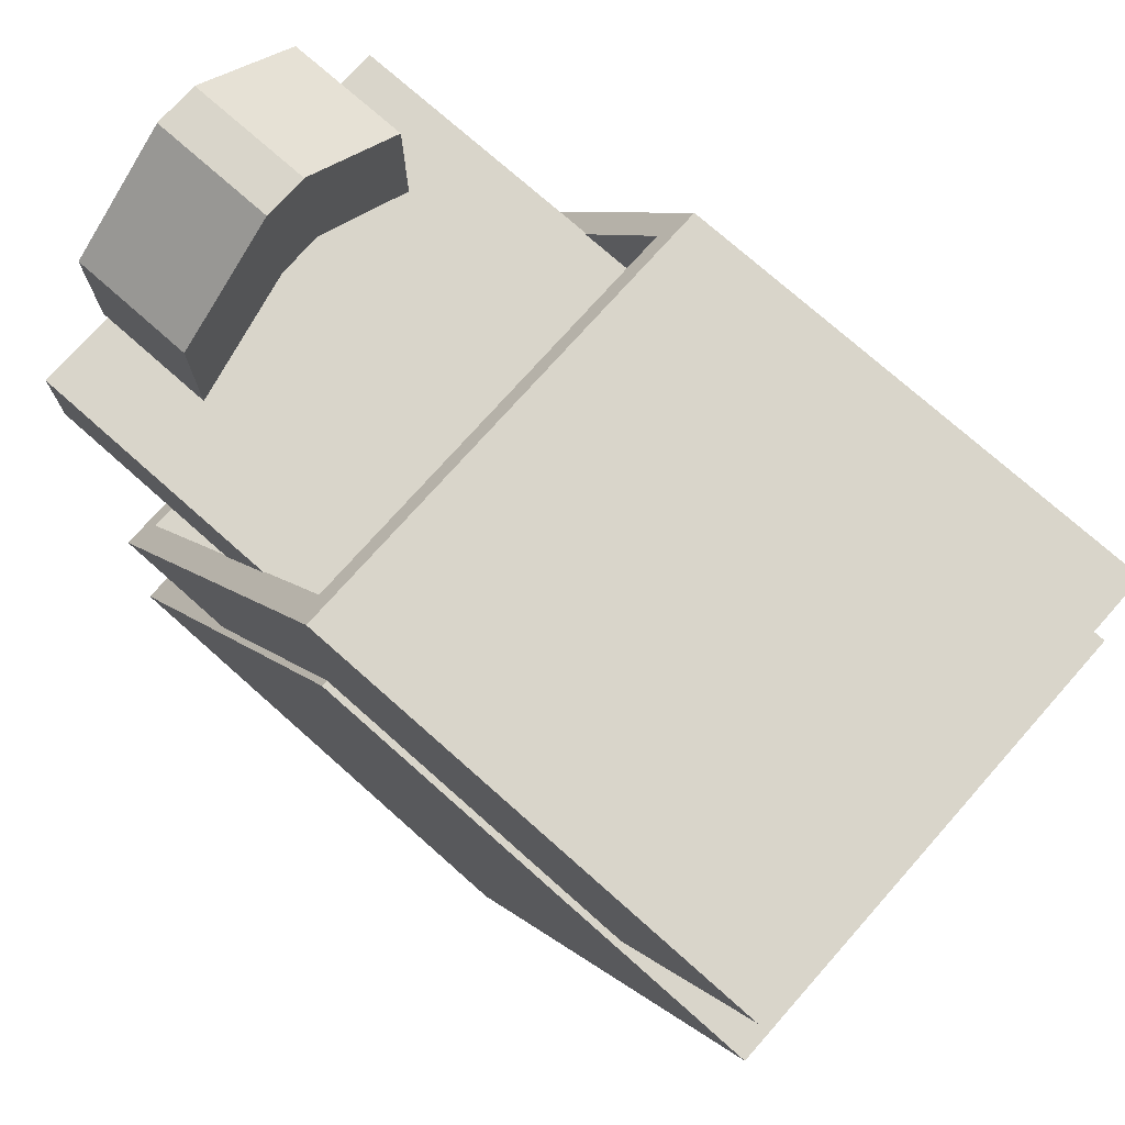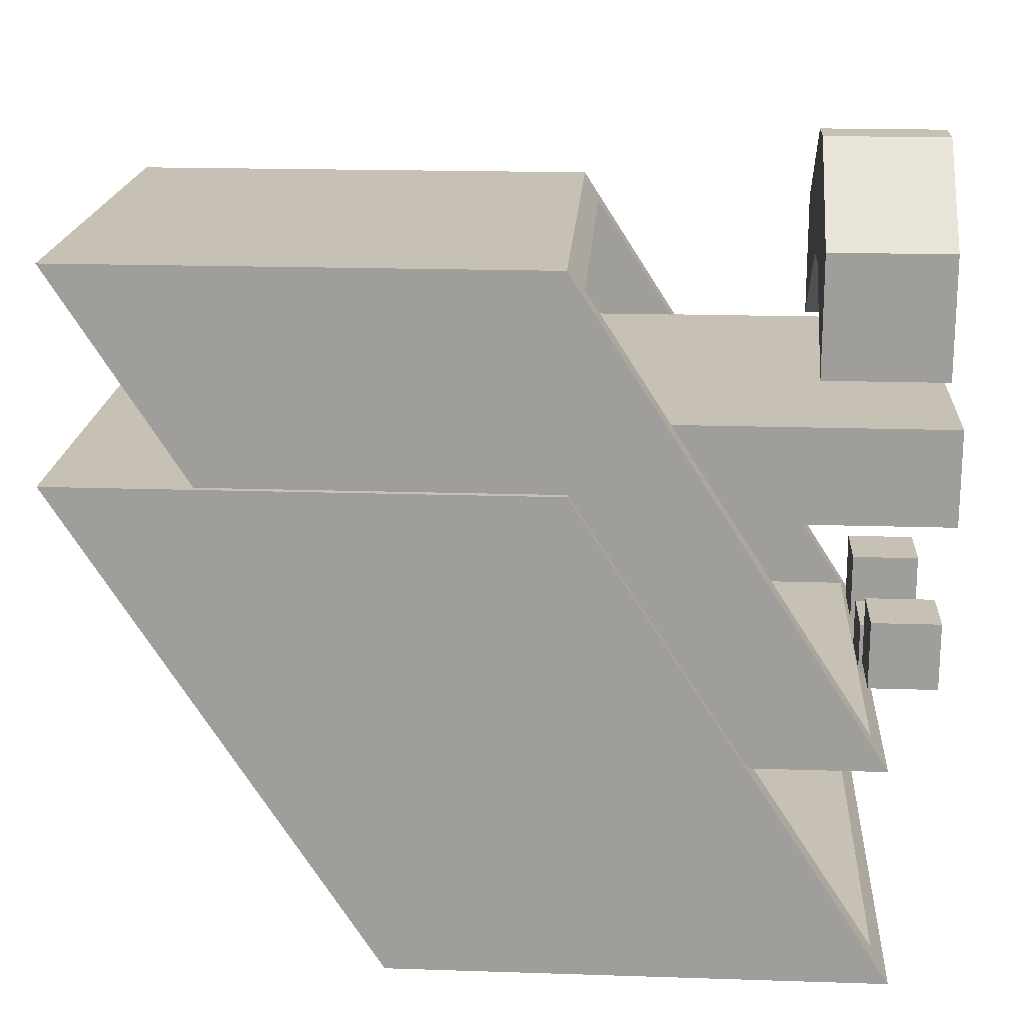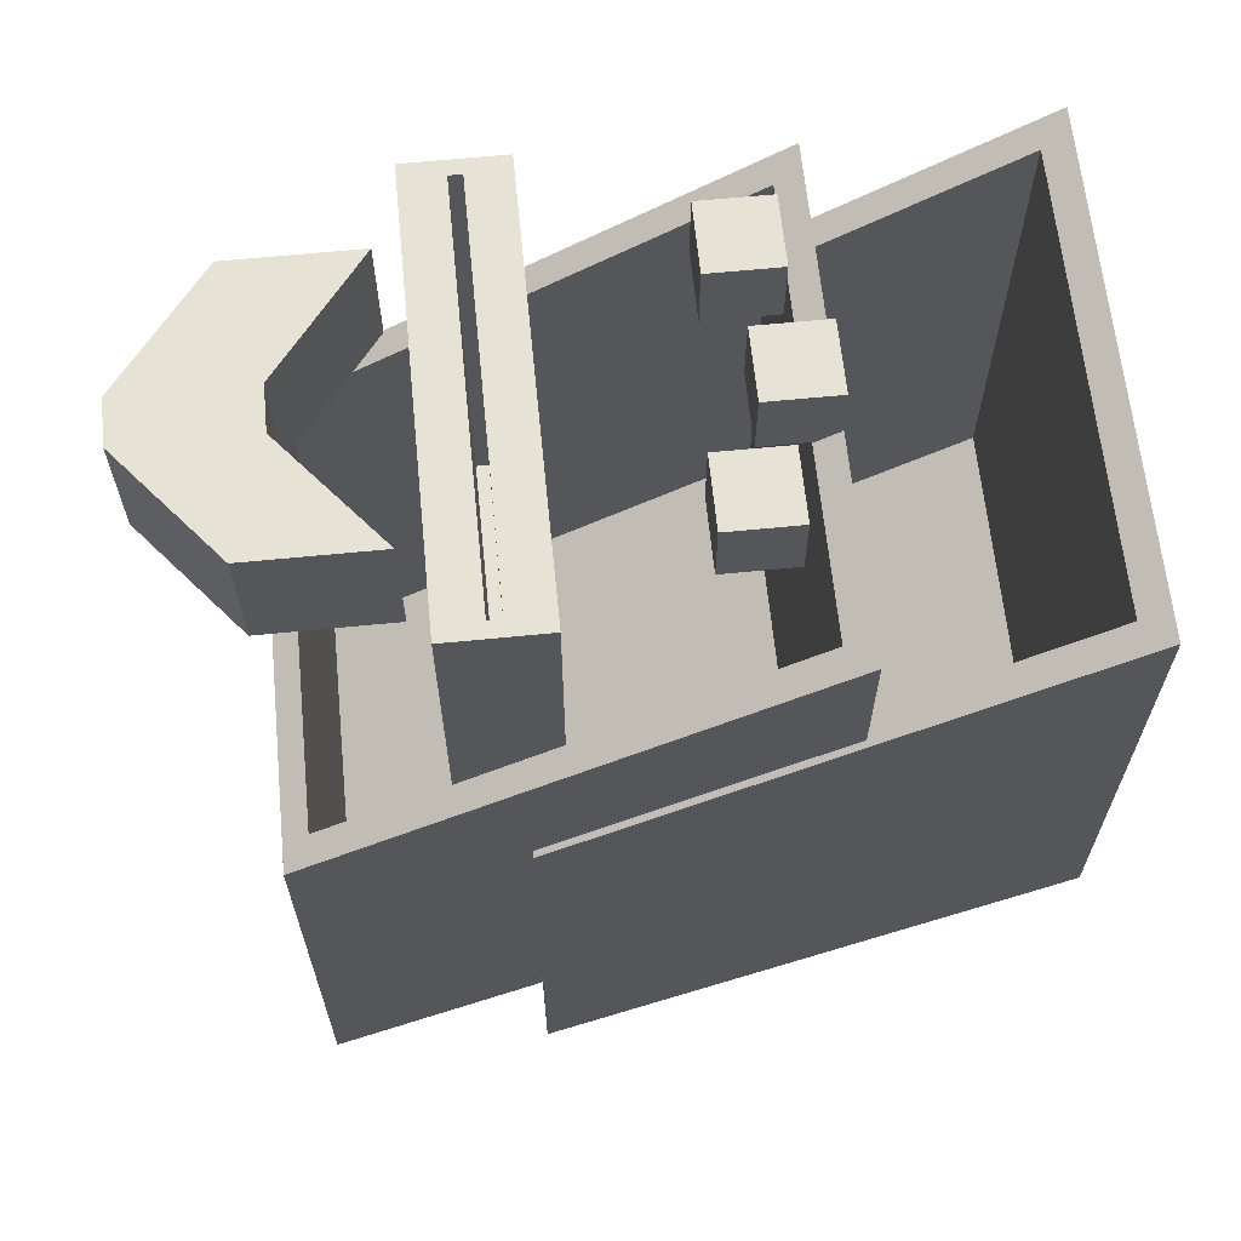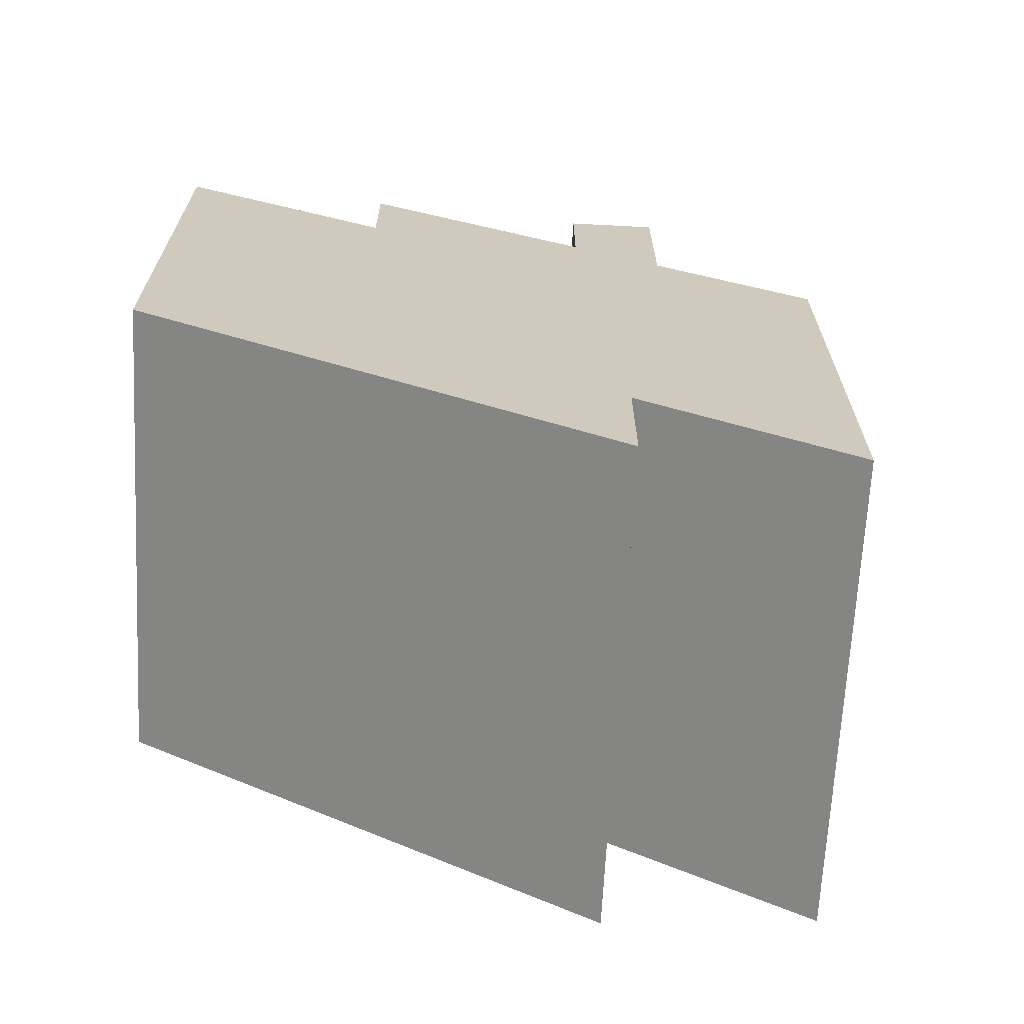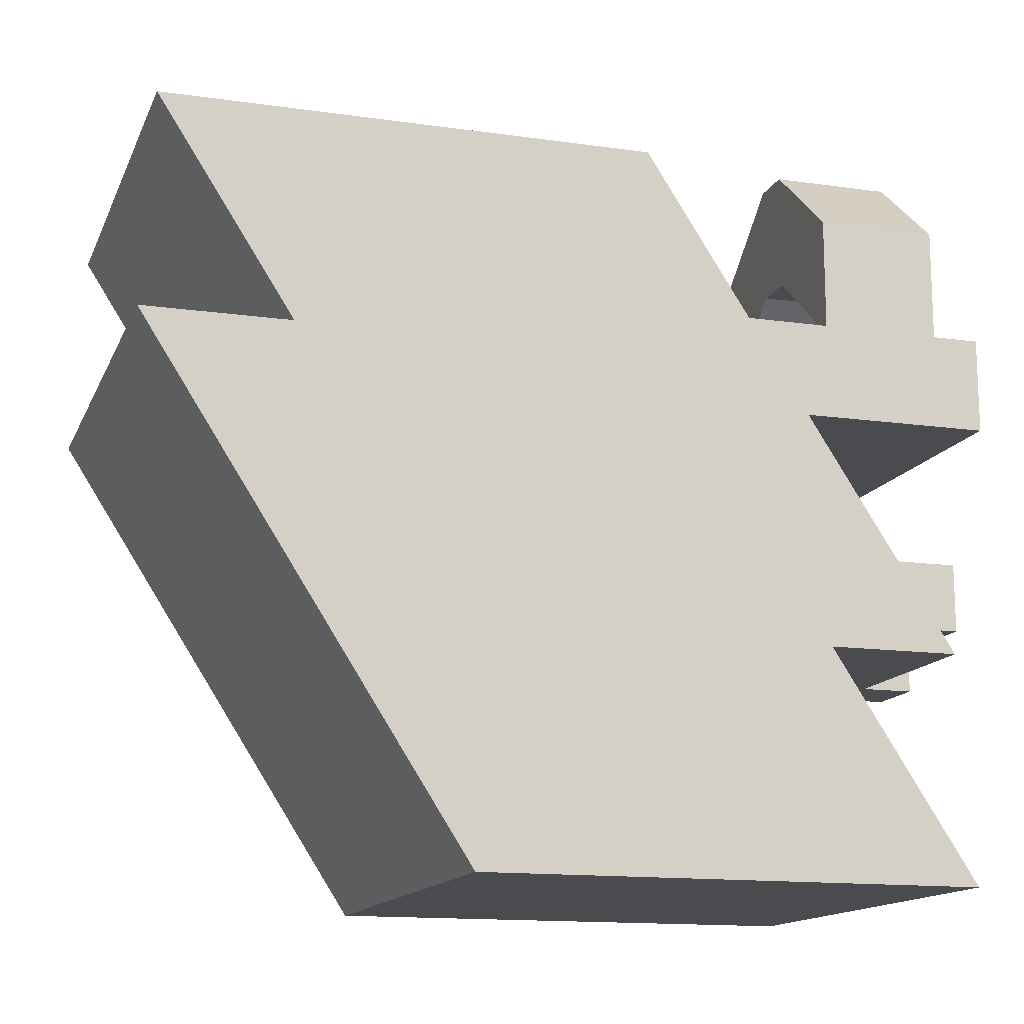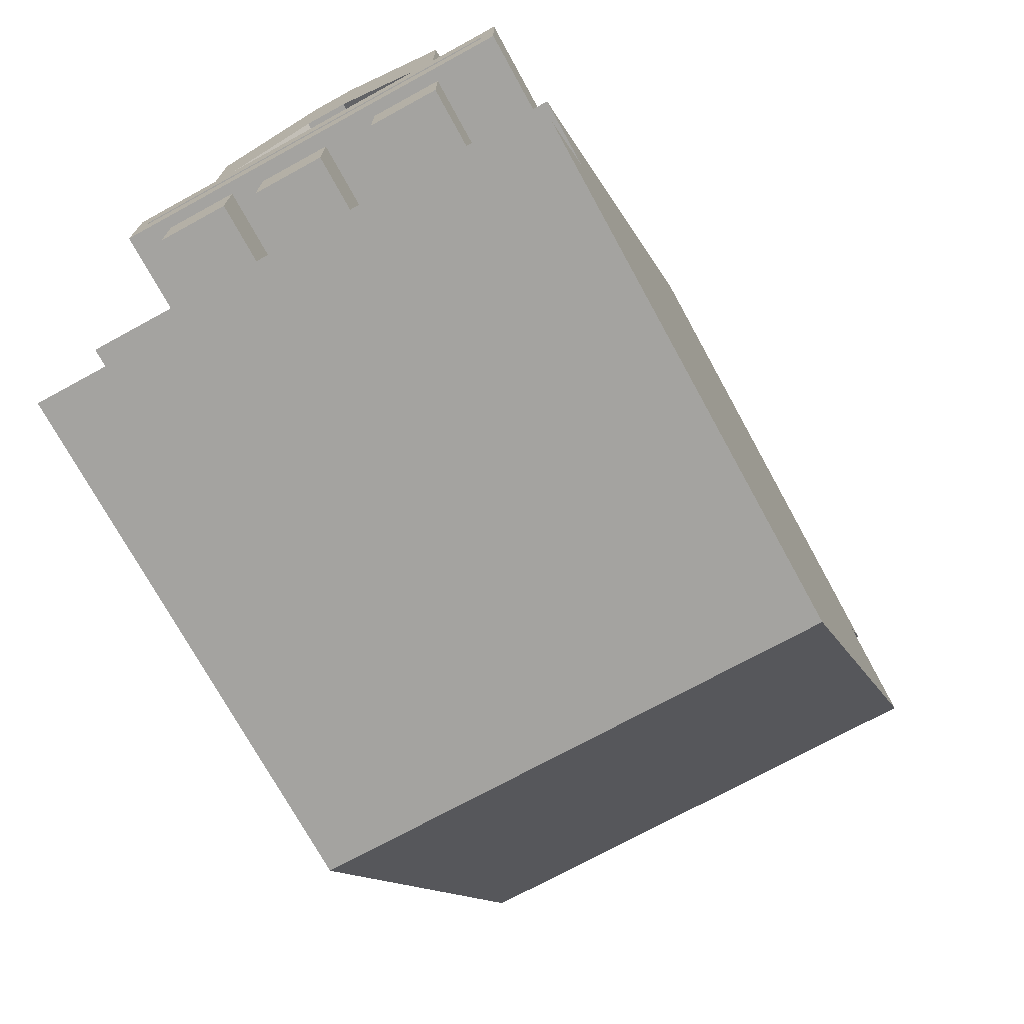
<metadata>
{"format":"obj","ext":"obj","renderer":"f3d","projection":"perspective","resolution":1024,"background":"white","views":[{"elev":74.7,"azim":131.6,"up":"+Y"},{"elev":18.6,"azim":-86.4,"up":"+Y"},{"elev":64.0,"azim":-95.7,"up":"+Z"},{"elev":-67.3,"azim":87.0,"up":"+Z"},{"elev":-14.3,"azim":-107.3,"up":"+Y"},{"elev":-72.9,"azim":28.7,"up":"+Y"}]}
</metadata>
<code>
o Cube.001
v -0.08071 -0.3808 1.034
v -0.08071 -0.2193 1.034
v -0.08071 -0.3808 0.8726
v -0.08071 -0.2193 0.8726
v 0.08071 -0.3808 1.034
v 0.08071 -0.2193 1.034
v 0.08071 -0.3808 0.8726
v 0.08071 -0.2193 0.8726
v 0.2003 -0.3086 1.034
v 0.2003 -0.1472 1.034
v 0.2003 -0.3086 0.8726
v 0.2003 -0.1472 0.8726
v 0.3618 -0.3086 1.034
v 0.3618 -0.1472 1.034
v 0.3618 -0.3086 0.8726
v 0.3618 -0.1472 0.8726
v -0.3352 -0.2782 1.034
v -0.3352 -0.1168 1.034
v -0.3352 -0.2782 0.8726
v -0.3352 -0.1168 0.8726
v -0.1738 -0.2782 1.034
v -0.1738 -0.1168 1.034
v -0.1738 -0.2782 0.8726
v -0.1738 -0.1168 0.8726
v -0.4646 0.2699 1.034
v -0.4646 0.2998 1.034
v -0.5004 0.174 -0.2026
v -0.5004 0.3957 -0.2026
v 0.4646 0.2699 1.034
v 0.4646 0.2998 1.034
v 0.5004 0.174 -0.2026
v 0.5004 0.3957 -0.2026
v -0.5004 0.174 1.034
v -0.5004 0.3957 1.034
v 0.5004 0.3957 1.034
v 0.5004 0.174 1.034
v -0.4646 0.2699 -0.07411
v -0.4646 0.2998 -0.07411
v 0.4646 0.2998 -0.07411
v 0.4646 0.2699 -0.07411
v -0.05216 0.6601 1.026
v -0.05216 0.9503 1.026
v -0.05216 0.6601 0.736
v -0.05216 0.9503 0.736
v 0.05216 0.6601 1.026
v 0.05216 0.9503 1.026
v 0.05216 0.6601 0.736
v 0.05216 0.9503 0.736
v 0.3218 0.7414 0.736
v 0.3218 0.4512 0.736
v 0.3218 0.4512 1.026
v 0.3218 0.7414 1.026
v -0.3066 0.4474 0.736
v -0.3066 0.4474 1.026
v -0.3066 0.7376 1.026
v -0.3066 0.7376 0.736
v -0.498 -0.3264 0.869
v -0.498 0.691 0.216
v -0.5652 -0.3829 -0.2252
v -0.5652 0.7475 -0.9508
v 0.498 -0.3264 0.869
v 0.498 0.691 0.216
v 0.5652 -0.3829 -0.2252
v 0.5652 0.7475 -0.9508
v -0.5652 -0.3829 0.9053
v -0.5652 0.7475 0.1796
v 0.5652 0.7475 0.1796
v 0.5652 -0.3829 0.9053
v -0.498 -0.3266 -0.2209
v -0.498 0.6907 -0.8739
v 0.498 0.6907 -0.8739
v 0.498 -0.3266 -0.2209
v -0.5115 -0.8502 0.8925
v -0.5115 0.1947 0.2218
v -0.5805 -0.9083 -0.2313
v -0.5805 0.2528 -0.9766
v 0.5115 -0.8502 0.8925
v 0.5115 0.1947 0.2218
v 0.5805 -0.9083 -0.2313
v 0.5805 0.2528 -0.9766
v -0.5805 -0.9083 0.9298
v -0.5805 0.2528 0.1845
v 0.5805 0.2528 0.1845
v 0.5805 -0.9083 0.9298
v -0.5115 -0.8505 -0.2269
v -0.5115 0.1944 -0.8976
v 0.5115 0.1944 -0.8976
v 0.5115 -0.8505 -0.2269
f 2 3 1
f 4 7 3
f 8 5 7
f 6 1 5
f 7 1 3
f 4 6 8
f 10 11 9
f 12 15 11
f 16 13 15
f 14 9 13
f 15 9 11
f 12 14 16
f 18 19 17
f 20 23 19
f 24 21 23
f 22 17 21
f 23 17 19
f 20 22 24
f 34 27 33
f 28 31 27
f 32 36 31
f 26 39 30
f 31 33 27
f 28 35 32
f 26 33 25
f 29 35 30
f 25 36 29
f 30 34 26
f 39 37 40
f 30 40 29
f 29 37 25
f 25 38 26
f 44 55 42
f 44 47 43
f 45 52 46
f 46 41 45
f 47 41 43
f 44 46 48
f 49 51 50
f 47 51 45
f 46 49 48
f 47 49 50
f 55 53 54
f 41 53 43
f 43 56 44
f 41 55 54
f 66 59 65
f 60 63 59
f 63 67 68
f 58 71 62
f 63 65 59
f 60 67 64
f 57 66 65
f 61 67 62
f 57 68 61
f 62 66 58
f 71 69 72
f 62 72 61
f 61 69 57
f 58 69 70
f 82 75 81
f 76 79 75
f 79 83 84
f 74 87 78
f 79 81 75
f 76 83 80
f 74 81 73
f 77 83 78
f 73 84 77
f 78 82 74
f 87 85 88
f 78 88 77
f 77 85 73
f 74 85 86
f 2 4 3
f 4 8 7
f 8 6 5
f 6 2 1
f 7 5 1
f 4 2 6
f 10 12 11
f 12 16 15
f 16 14 13
f 14 10 9
f 15 13 9
f 12 10 14
f 18 20 19
f 20 24 23
f 24 22 21
f 22 18 17
f 23 21 17
f 20 18 22
f 34 28 27
f 28 32 31
f 32 35 36
f 26 38 39
f 31 36 33
f 28 34 35
f 26 34 33
f 29 36 35
f 25 33 36
f 30 35 34
f 39 38 37
f 30 39 40
f 29 40 37
f 25 37 38
f 44 56 55
f 44 48 47
f 45 51 52
f 46 42 41
f 47 45 41
f 44 42 46
f 49 52 51
f 47 50 51
f 46 52 49
f 47 48 49
f 55 56 53
f 41 54 53
f 43 53 56
f 41 42 55
f 66 60 59
f 60 64 63
f 63 64 67
f 58 70 71
f 63 68 65
f 60 66 67
f 57 58 66
f 61 68 67
f 57 65 68
f 62 67 66
f 71 70 69
f 62 71 72
f 61 72 69
f 58 57 69
f 82 76 75
f 76 80 79
f 79 80 83
f 74 86 87
f 79 84 81
f 76 82 83
f 74 82 81
f 77 84 83
f 73 81 84
f 78 83 82
f 87 86 85
f 78 87 88
f 77 88 85
f 74 73 85

</code>
